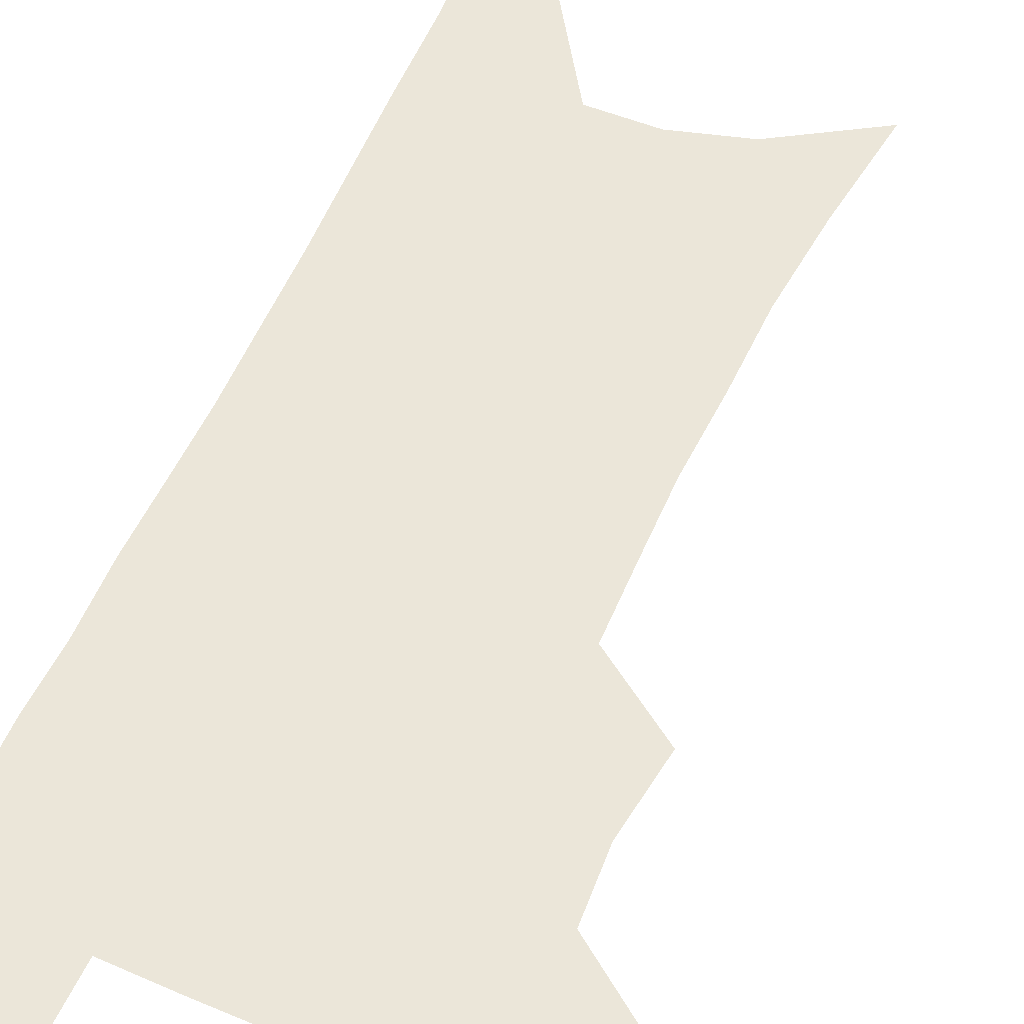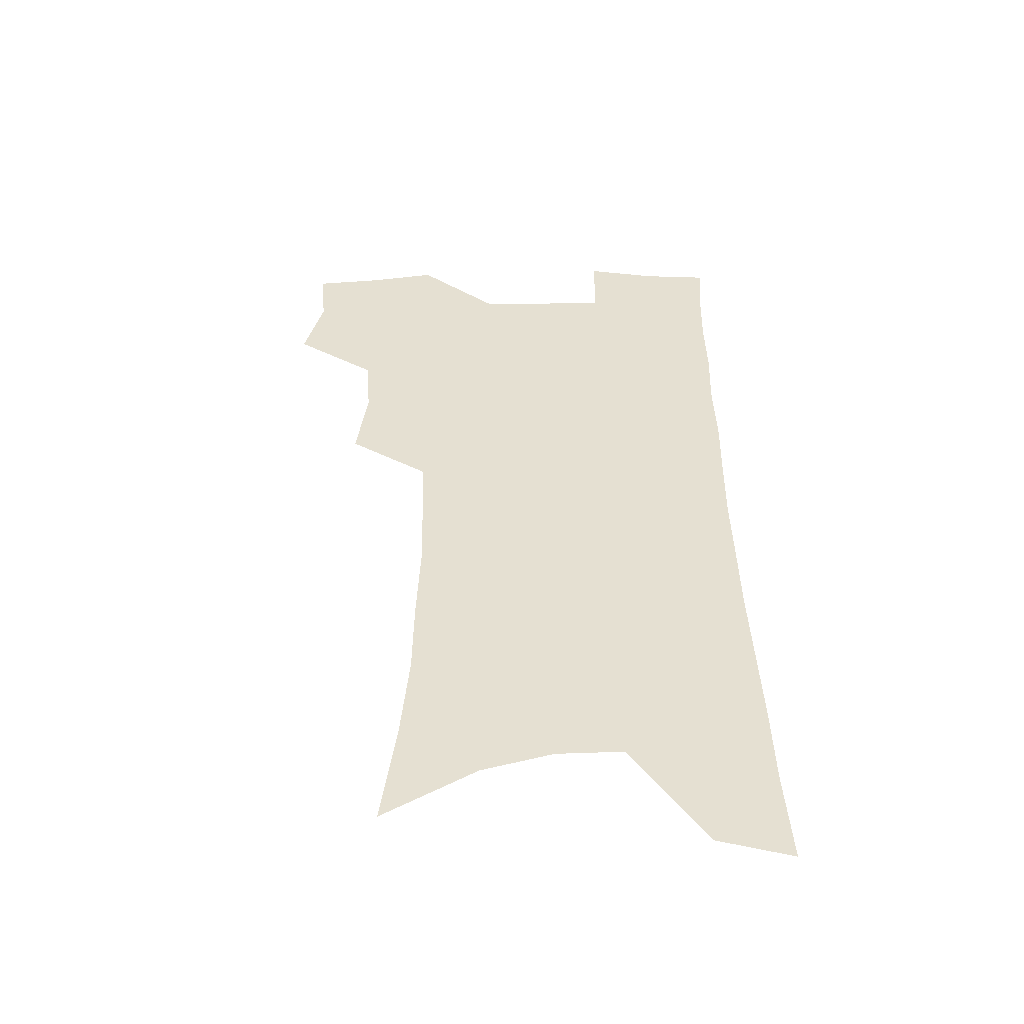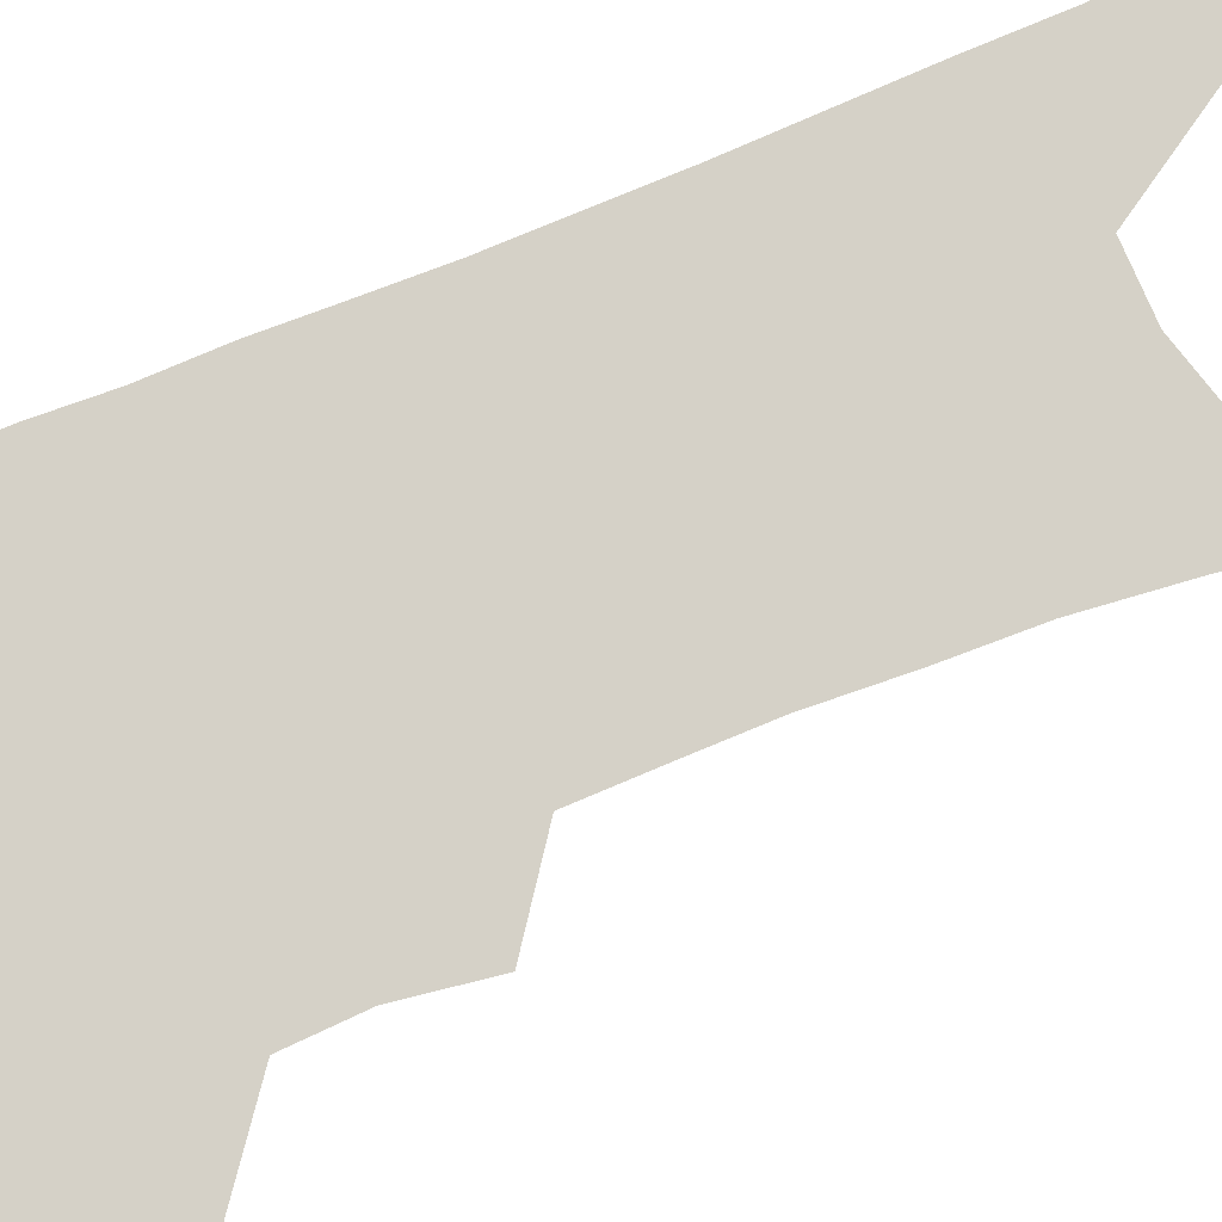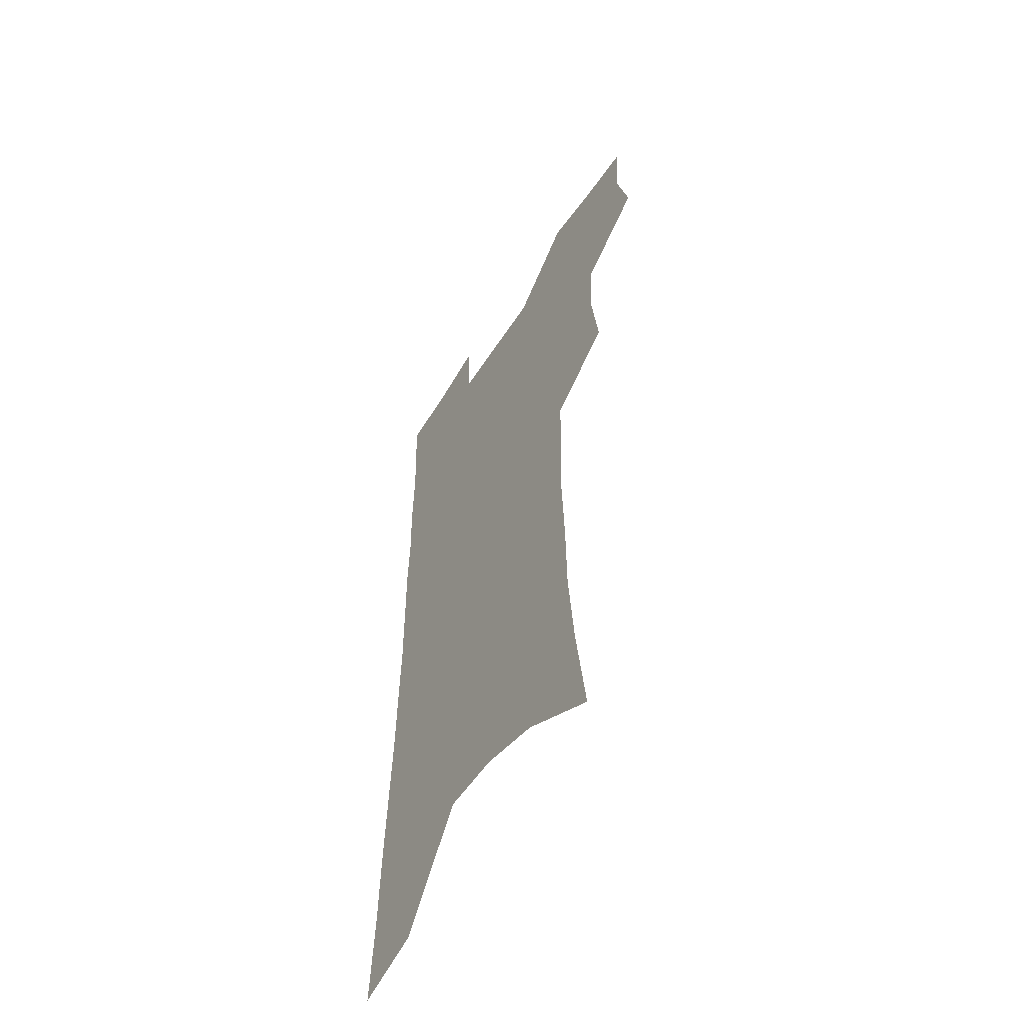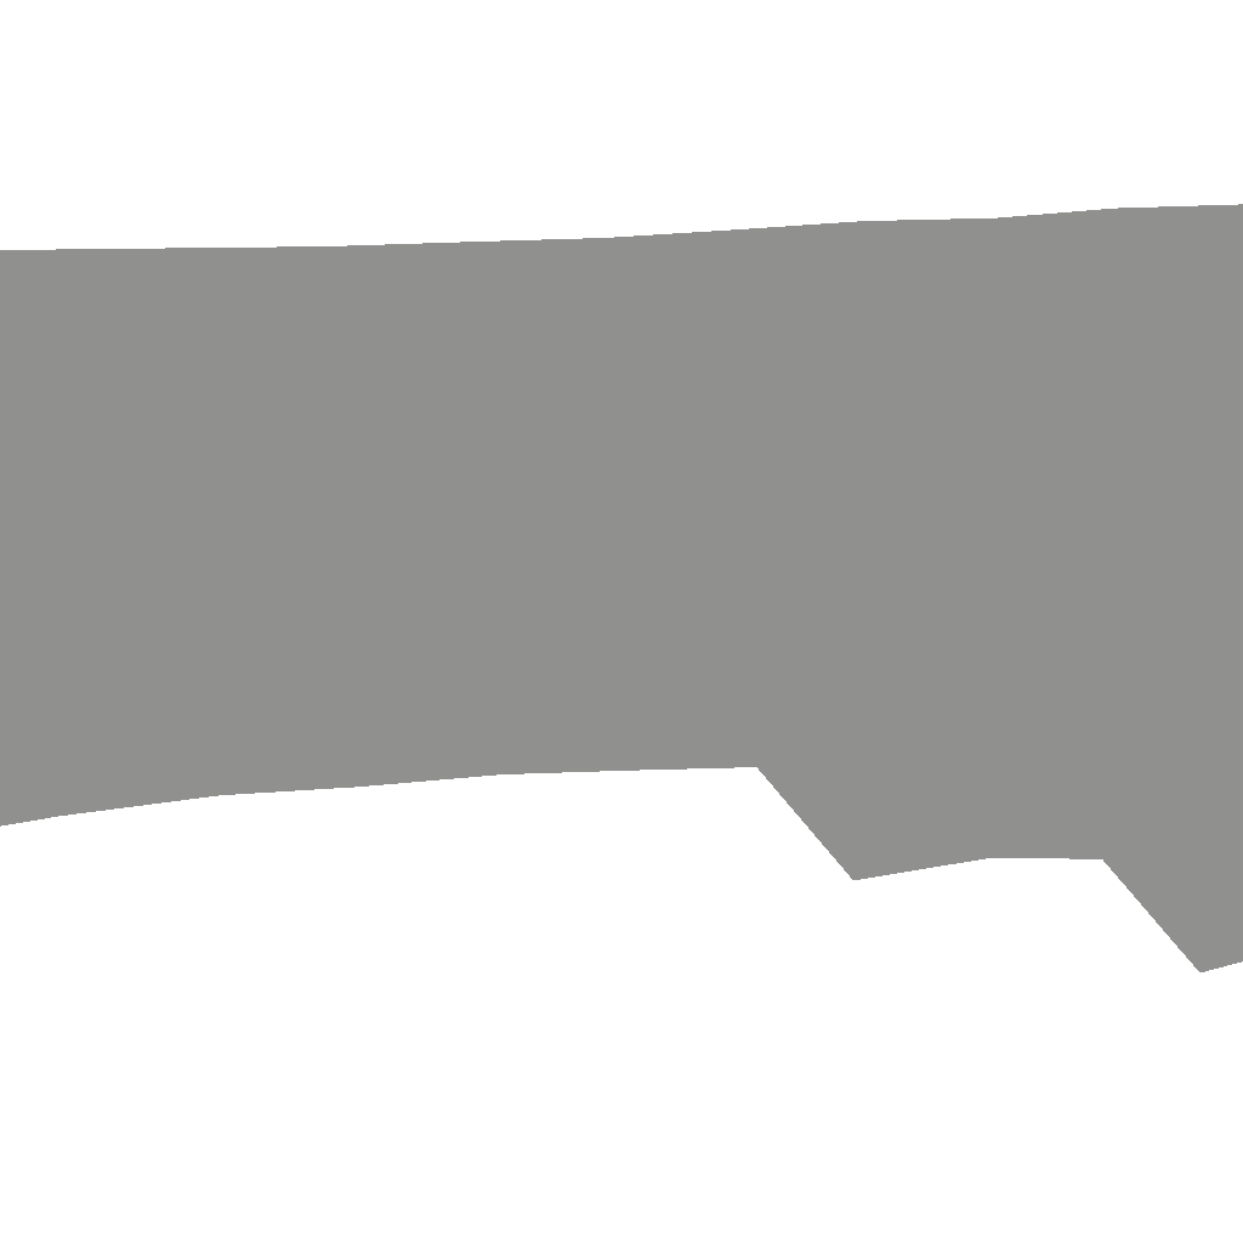
<metadata>
{"format":"obj","ext":"obj","renderer":"f3d","projection":"perspective","resolution":1024,"background":"white","views":[{"elev":56.2,"azim":-155.7,"up":"+Z"},{"elev":-52.1,"azim":0.7,"up":"+Y"},{"elev":78.8,"azim":-111.3,"up":"+Z"},{"elev":-56.0,"azim":-122.3,"up":"+Y"},{"elev":-65.5,"azim":93.2,"up":"+Z"}]}
</metadata>
<code>
v 481.4 501.6 0
v 489.1 532.1 0
v 486.5 559.5 0
v 512.6 415.4 0
v 517 448.9 0
v 515.2 477.1 0
v 521.1 507.8 0
v 518.4 534.5 0
v 514.6 562.4 0
v 535.7 176.2 0
v 541.6 221.1 0
v 545 260.9 0
v 545.5 295 0
v 546.9 330.5 0
v 546.3 362.1 0
v 545.4 392.7 0
v 547.9 425.5 0
v 547.4 453.6 0
v 548.5 482.3 0
v 548.7 509.4 0
v 546.4 536.7 0
v 541.7 567.4 0
v 573.8 200 0
v 575.2 237.9 0
v 575.4 272.4 0
v 574.9 304.7 0
v 575.7 339 0
v 576 370.7 0
v 575.9 400.6 0
v 575.5 428.6 0
v 575.6 456.4 0
v 576.3 483.7 0
v 577.1 510.4 0
v 575.2 537.3 0
v 603 208.6 0
v 602.6 242.8 0
v 602.6 278.5 0
v 602.4 311.2 0
v 602.2 342.4 0
v 602.3 372.8 0
v 602.4 403.5 0
v 602.8 432 0
v 603.1 458.9 0
v 602.9 484.7 0
v 603.1 511 0
v 602.7 537.6 0
v 630.3 209.5 0
v 629.3 246.6 0
v 628.7 280.2 0
v 628.4 312.2 0
v 628 343.7 0
v 628.4 371.3 0
v 628 403.7 0
v 628.3 431.3 0
v 628.3 458.9 0
v 629.2 484.4 0
v 629.4 511.2 0
v 629.7 537.4 0
v 629.9 569.5 0
v 660.9 162.9 0
v 658.3 204.5 0
v 656.7 241.7 0
v 655.4 276.6 0
v 655.2 308.2 0
v 653.9 341.4 0
v 654.5 370.2 0
v 655.5 398.6 0
v 654.4 429.3 0
v 655.2 456.4 0
v 655.7 483.4 0
v 655.4 510.6 0
v 656.4 536.6 0
v 658.8 563.6 0
v 691.4 154.4 0
v 688.9 194.3 0
v 687.9 230 0
v 686.3 265.3 0
v 684.8 299.4 0
v 684.1 331.9 0
v 683.3 363.5 0
v 683.6 393.5 0
v 684 423 0
v 683 453.1 0
v 683.9 480.6 0
v 683.2 508.7 0
v 683.7 535.3 0
v 685.5 561.6 0
f 6 7 1
f 1 7 2
f 7 8 2
f 2 8 3
f 8 9 3
f 16 17 4
f 4 17 5
f 17 18 5
f 5 18 6
f 18 19 6
f 6 19 7
f 19 20 7
f 7 20 8
f 20 21 8
f 8 21 9
f 21 22 9
f 10 23 11
f 23 24 11
f 11 24 12
f 24 25 12
f 12 25 13
f 25 26 13
f 13 26 14
f 26 27 14
f 14 27 15
f 27 28 15
f 15 28 16
f 28 29 16
f 16 29 17
f 29 30 17
f 17 30 18
f 30 31 18
f 18 31 19
f 31 32 19
f 19 32 20
f 32 33 20
f 20 33 21
f 33 34 21
f 21 34 22
f 23 35 24
f 35 36 24
f 24 36 25
f 36 37 25
f 25 37 26
f 37 38 26
f 26 38 27
f 38 39 27
f 27 39 28
f 39 40 28
f 28 40 29
f 40 41 29
f 29 41 30
f 41 42 30
f 30 42 31
f 42 43 31
f 31 43 32
f 43 44 32
f 32 44 33
f 44 45 33
f 33 45 34
f 45 46 34
f 35 47 36
f 47 48 36
f 36 48 37
f 48 49 37
f 37 49 38
f 49 50 38
f 38 50 39
f 50 51 39
f 39 51 40
f 51 52 40
f 40 52 41
f 52 53 41
f 41 53 42
f 53 54 42
f 42 54 43
f 54 55 43
f 43 55 44
f 55 56 44
f 44 56 45
f 56 57 45
f 45 57 46
f 57 58 46
f 60 61 47
f 47 61 48
f 61 62 48
f 48 62 49
f 62 63 49
f 49 63 50
f 63 64 50
f 50 64 51
f 64 65 51
f 51 65 52
f 65 66 52
f 52 66 53
f 66 67 53
f 53 67 54
f 67 68 54
f 54 68 55
f 68 69 55
f 55 69 56
f 69 70 56
f 56 70 57
f 70 71 57
f 57 71 58
f 71 72 58
f 58 72 59
f 72 73 59
f 60 74 61
f 74 75 61
f 61 75 62
f 75 76 62
f 62 76 63
f 76 77 63
f 63 77 64
f 77 78 64
f 64 78 65
f 78 79 65
f 65 79 66
f 79 80 66
f 66 80 67
f 80 81 67
f 67 81 68
f 81 82 68
f 68 82 69
f 82 83 69
f 69 83 70
f 83 84 70
f 70 84 71
f 84 85 71
f 71 85 72
f 85 86 72
f 72 86 73
f 86 87 73

</code>
